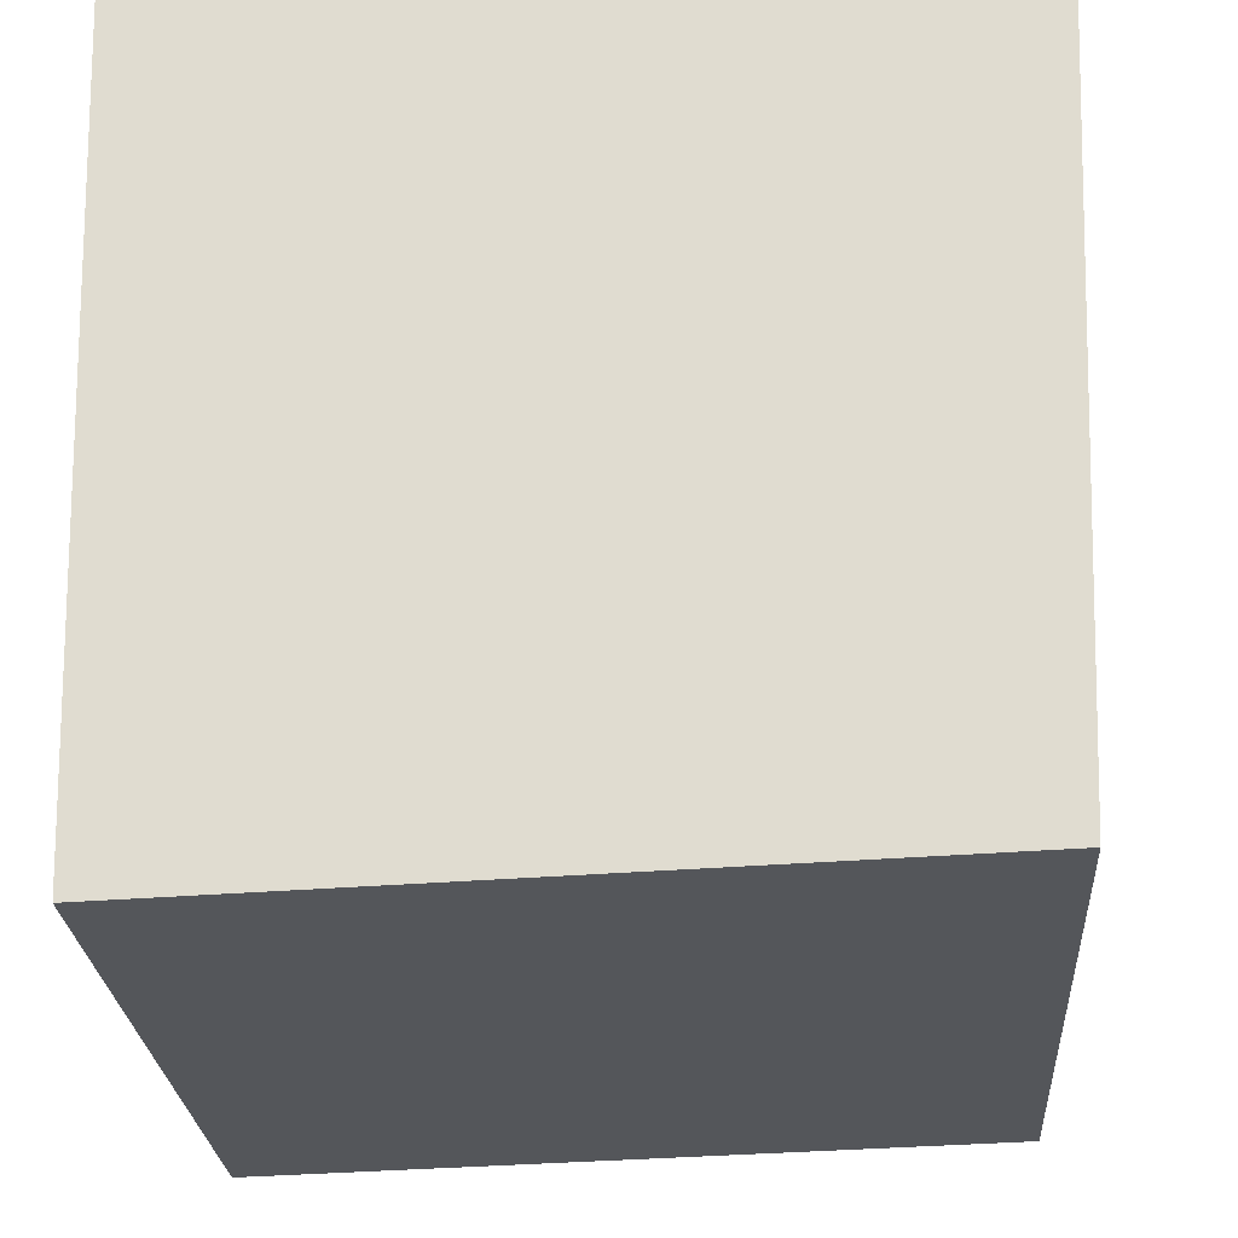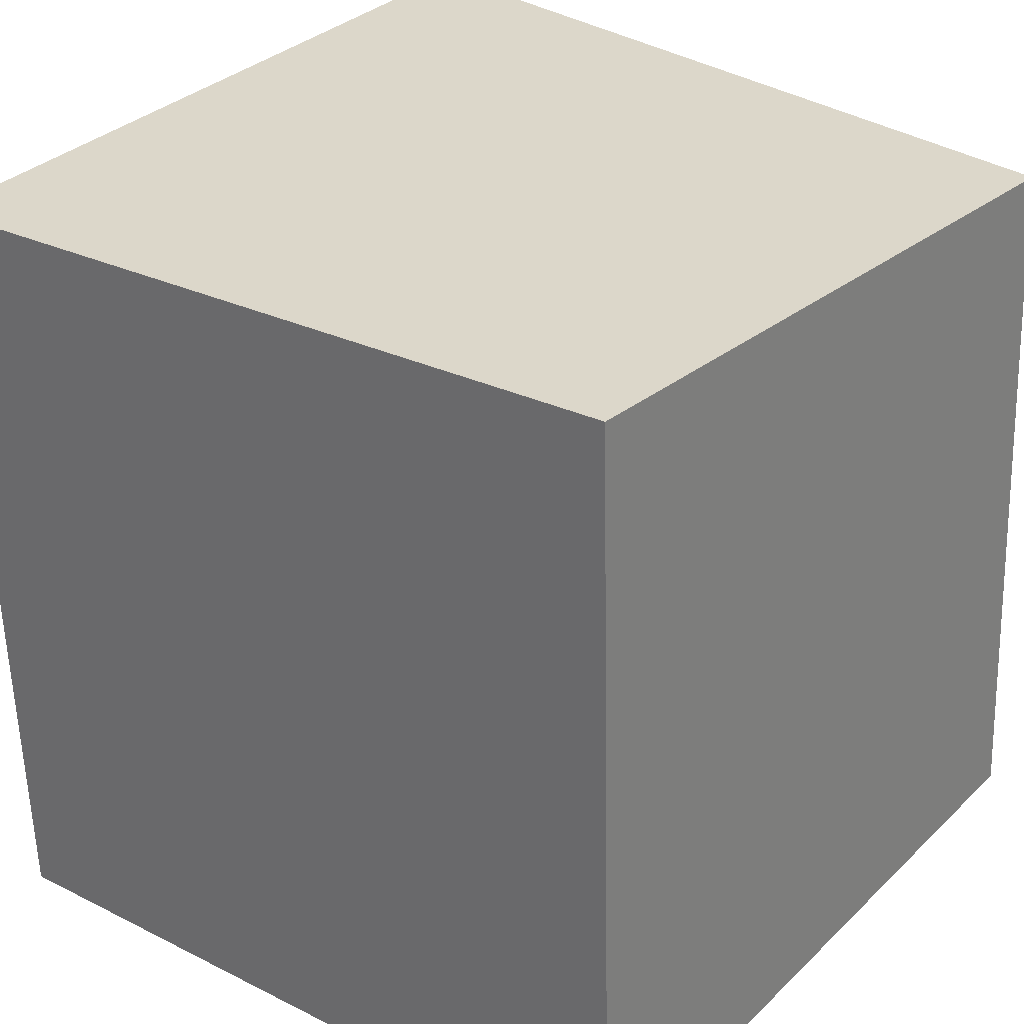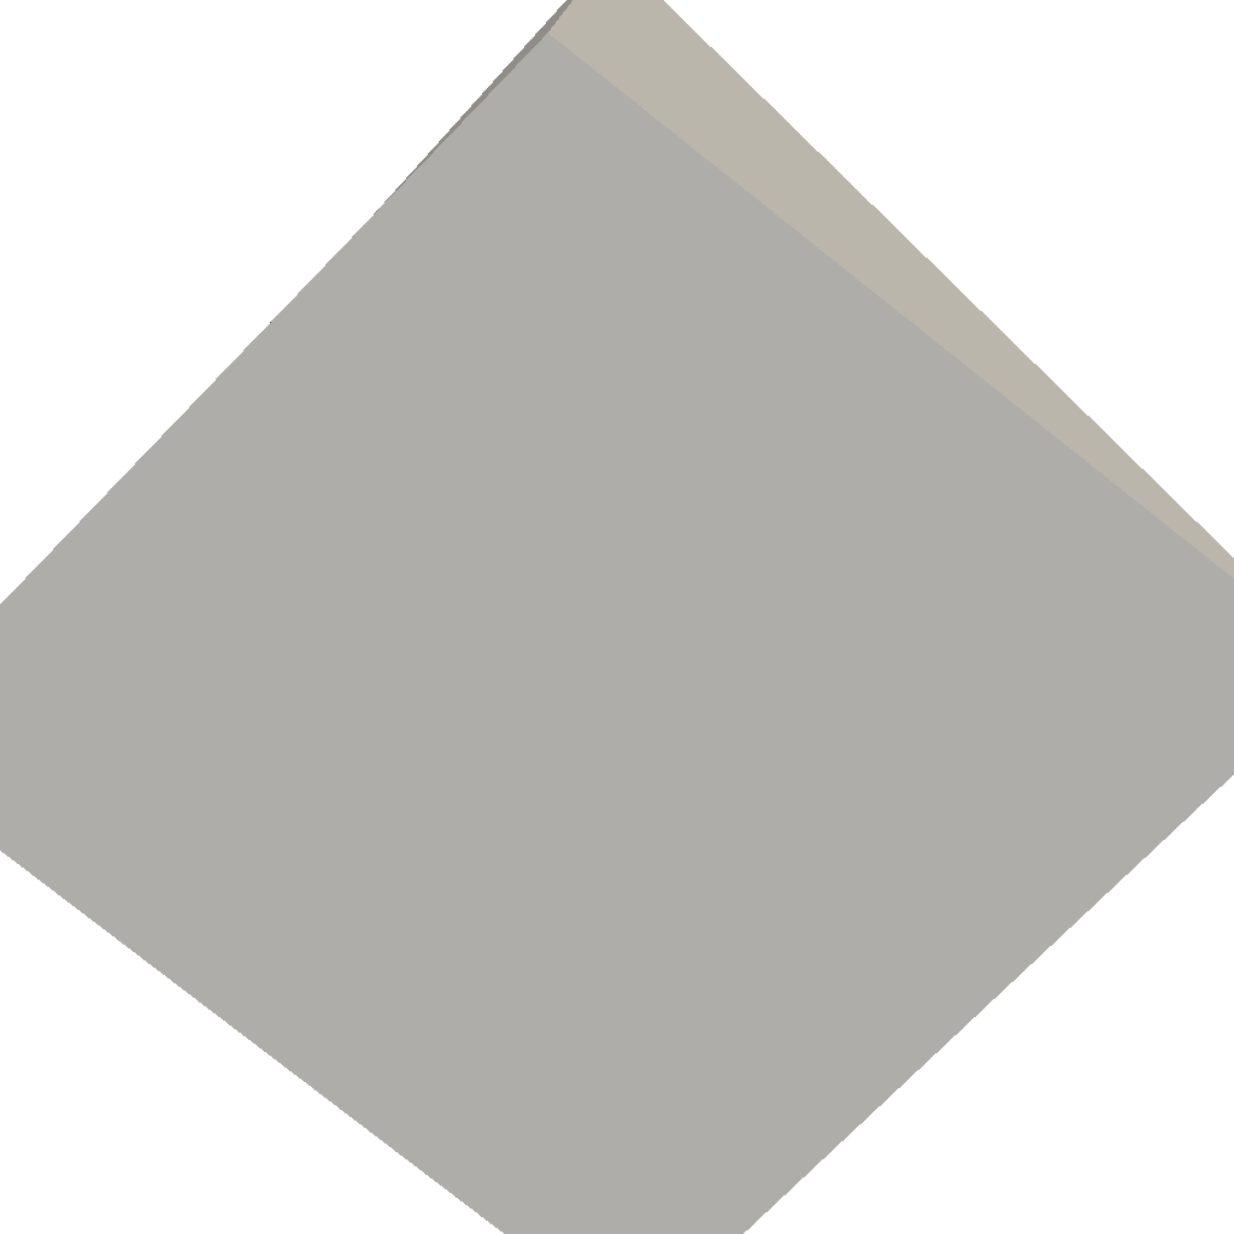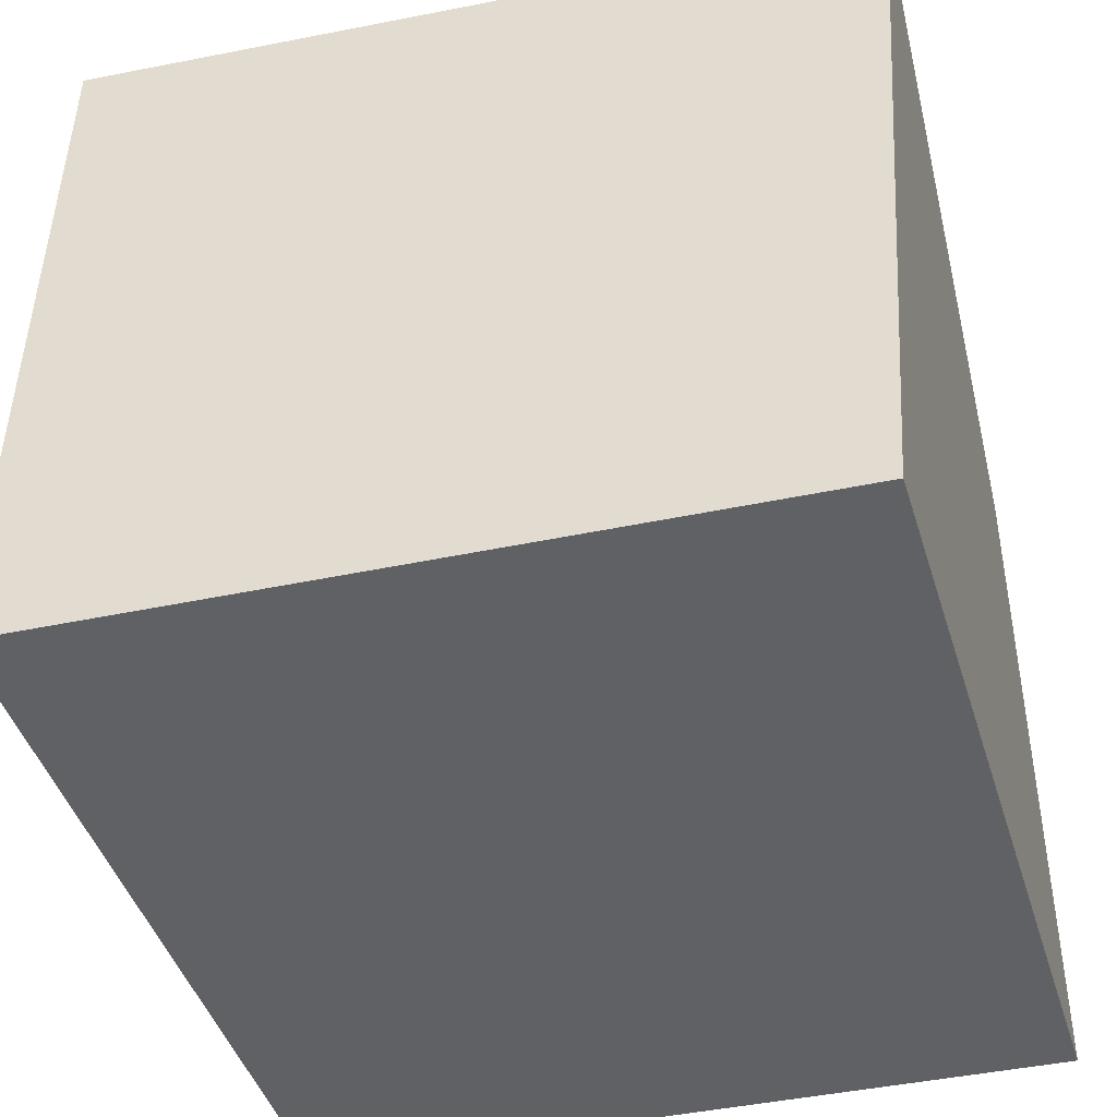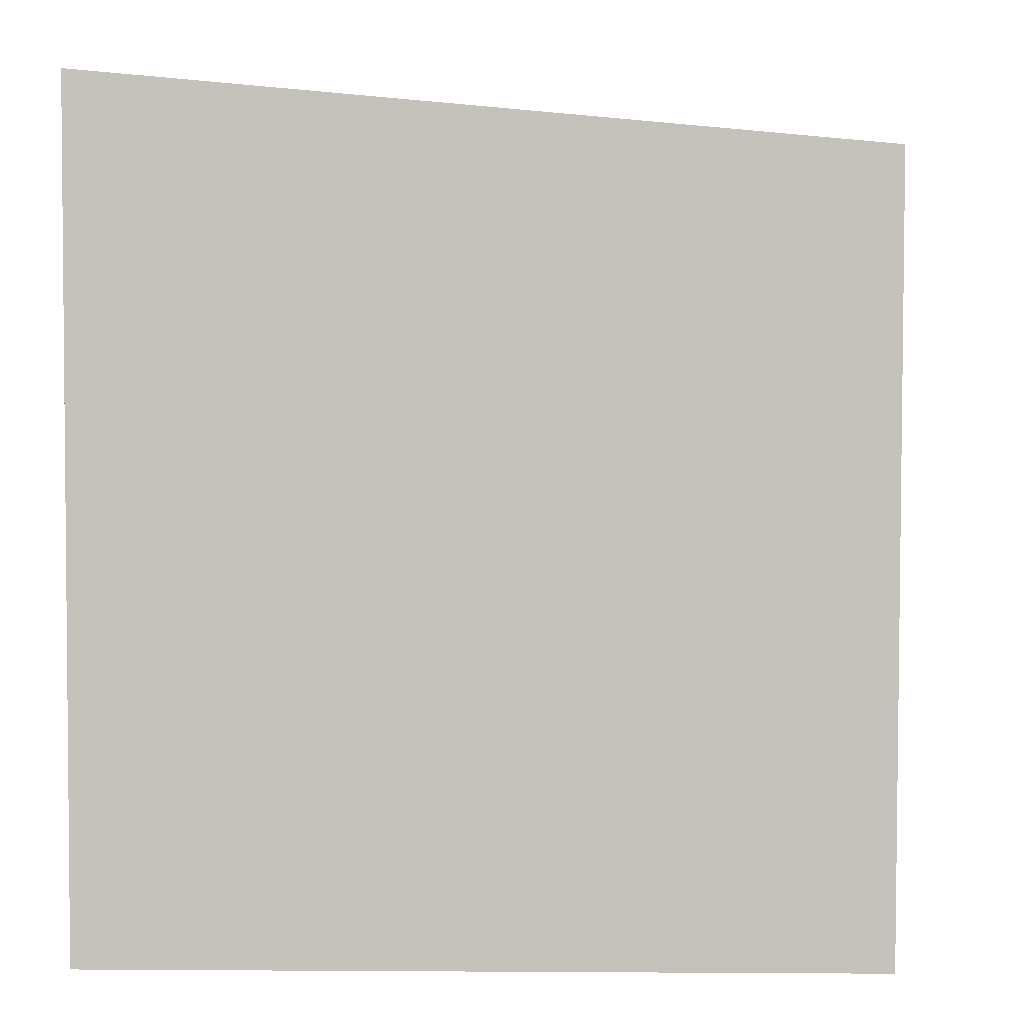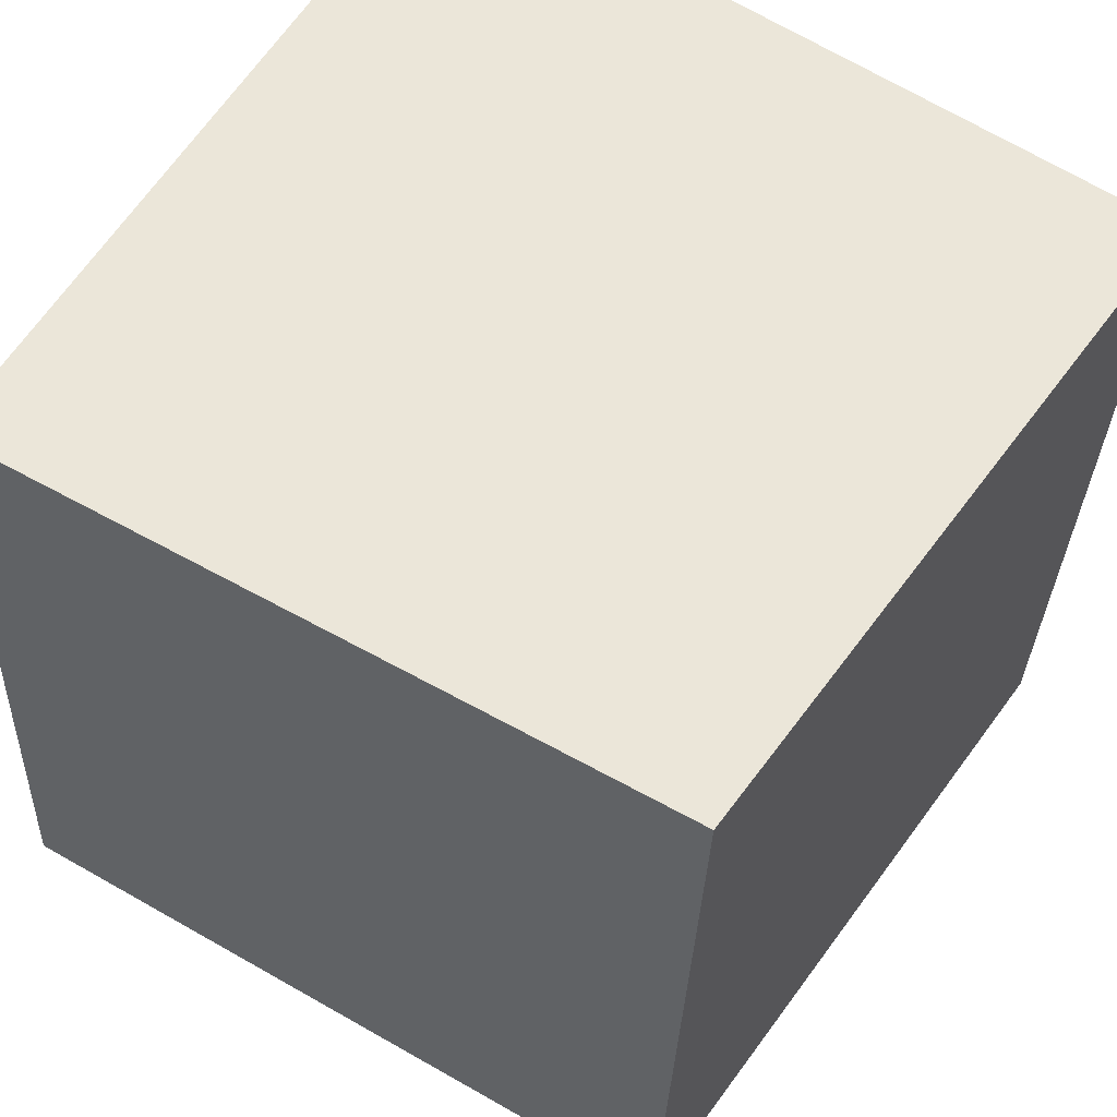
<metadata>
{"format":"obj","ext":"obj","renderer":"f3d","projection":"perspective","resolution":1024,"background":"white","views":[{"elev":-26.0,"azim":6.7,"up":"+Y"},{"elev":32.2,"azim":-143.4,"up":"+Z"},{"elev":-78.0,"azim":-41.4,"up":"+Y"},{"elev":-47.4,"azim":105.0,"up":"+Y"},{"elev":2.8,"azim":-86.2,"up":"+Z"},{"elev":54.4,"azim":32.2,"up":"+Z"}]}
</metadata>
<code>
o Cube
v 0.9615 0.9091 -1.038
v 0.8967 -0.9799 -0.8916
v 1.075 0.8619 0.9521
v 0.9948 -1.021 0.9998
v -0.9483 0.8988 -0.9899
v -0.9878 -0.9818 -0.9622
v -0.9046 0.9129 1.075
v -0.8915 -0.9989 0.8918
f 1 5 7 3
f 4 3 7 8
f 8 7 5 6
f 6 2 4 8
f 2 1 3 4
f 6 5 1 2

</code>
